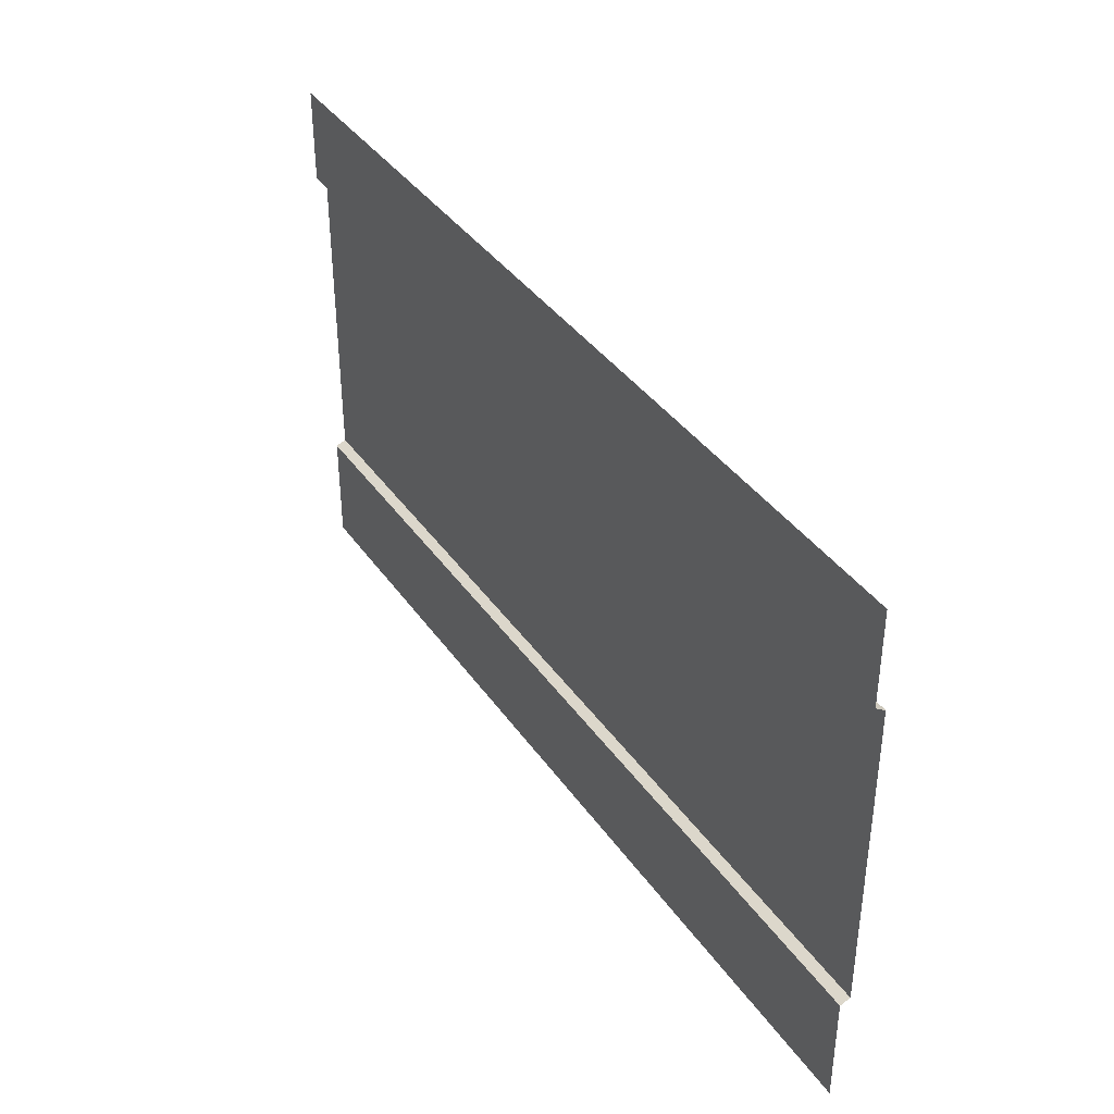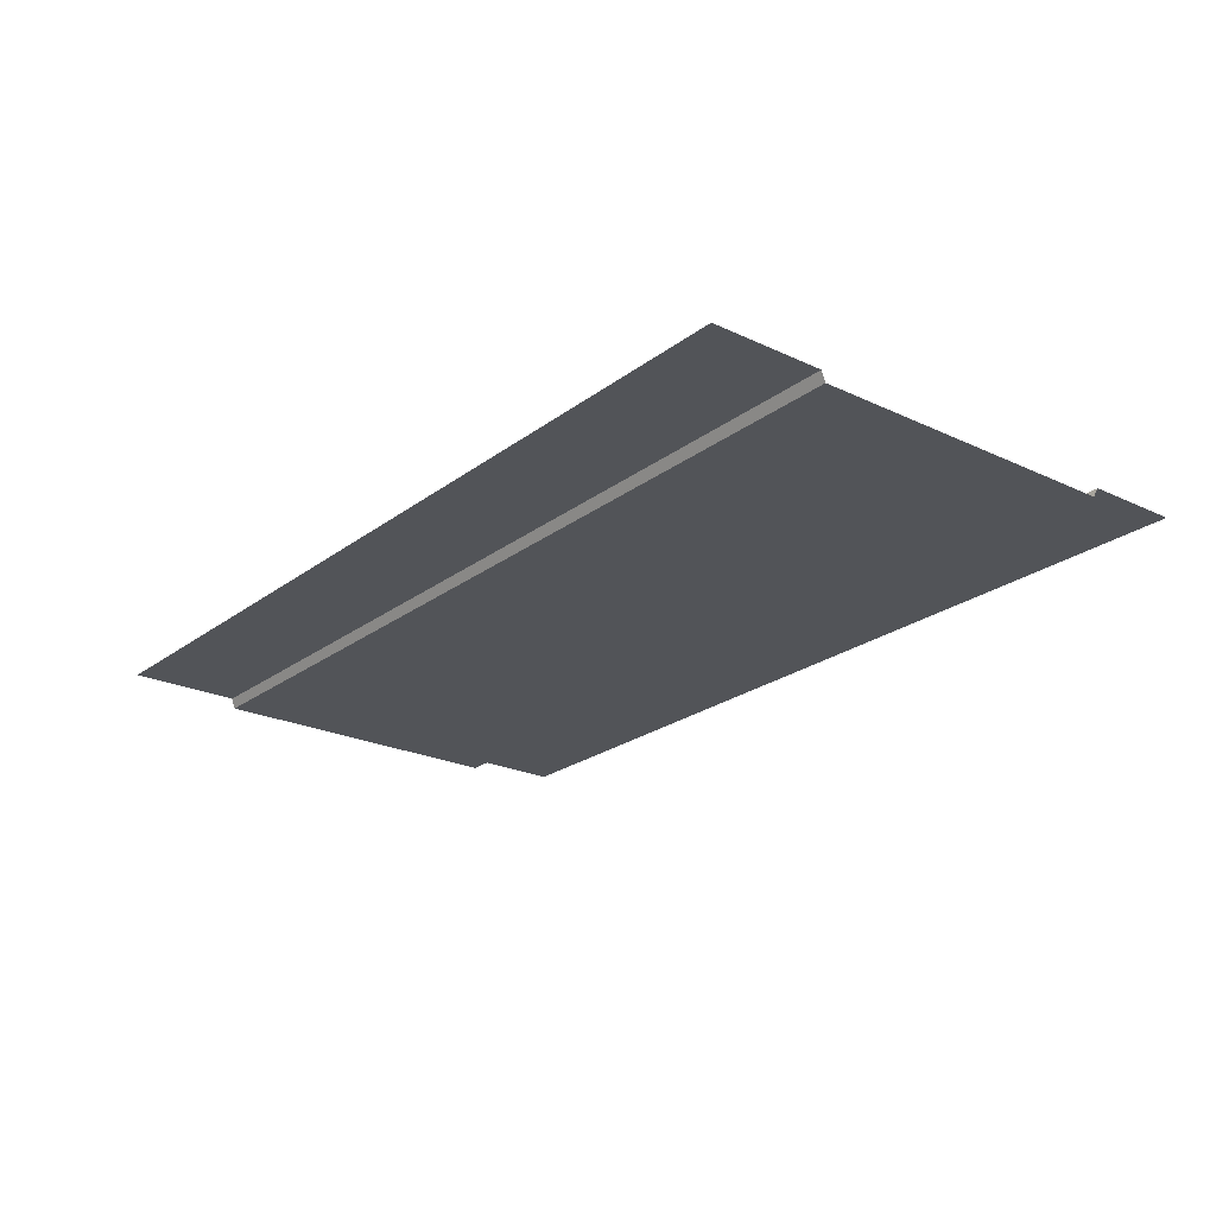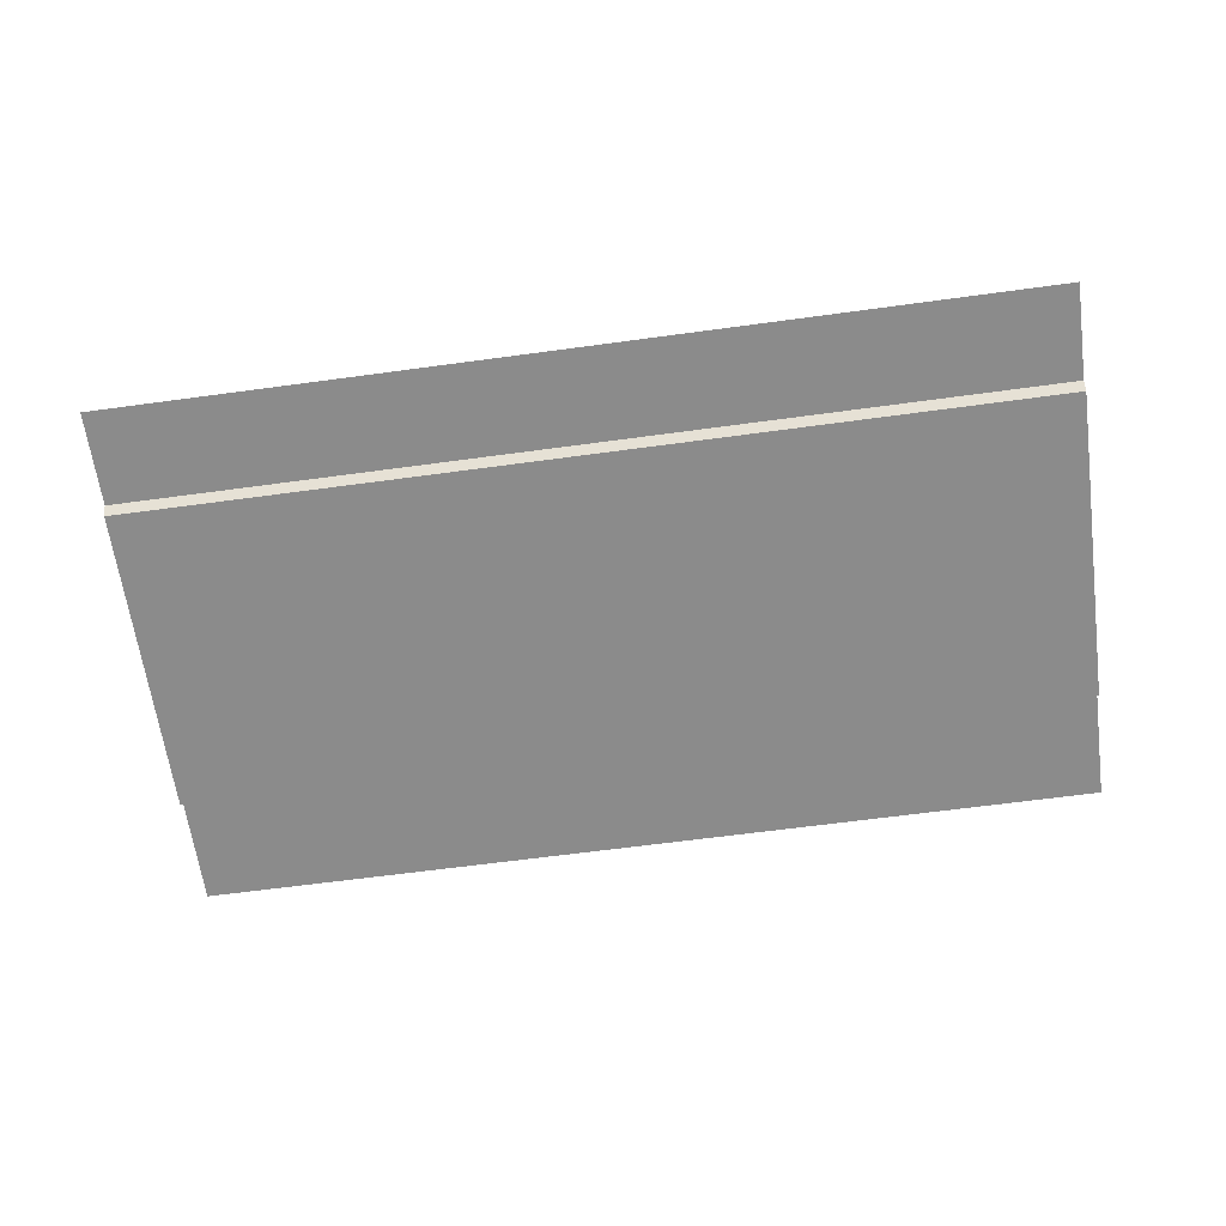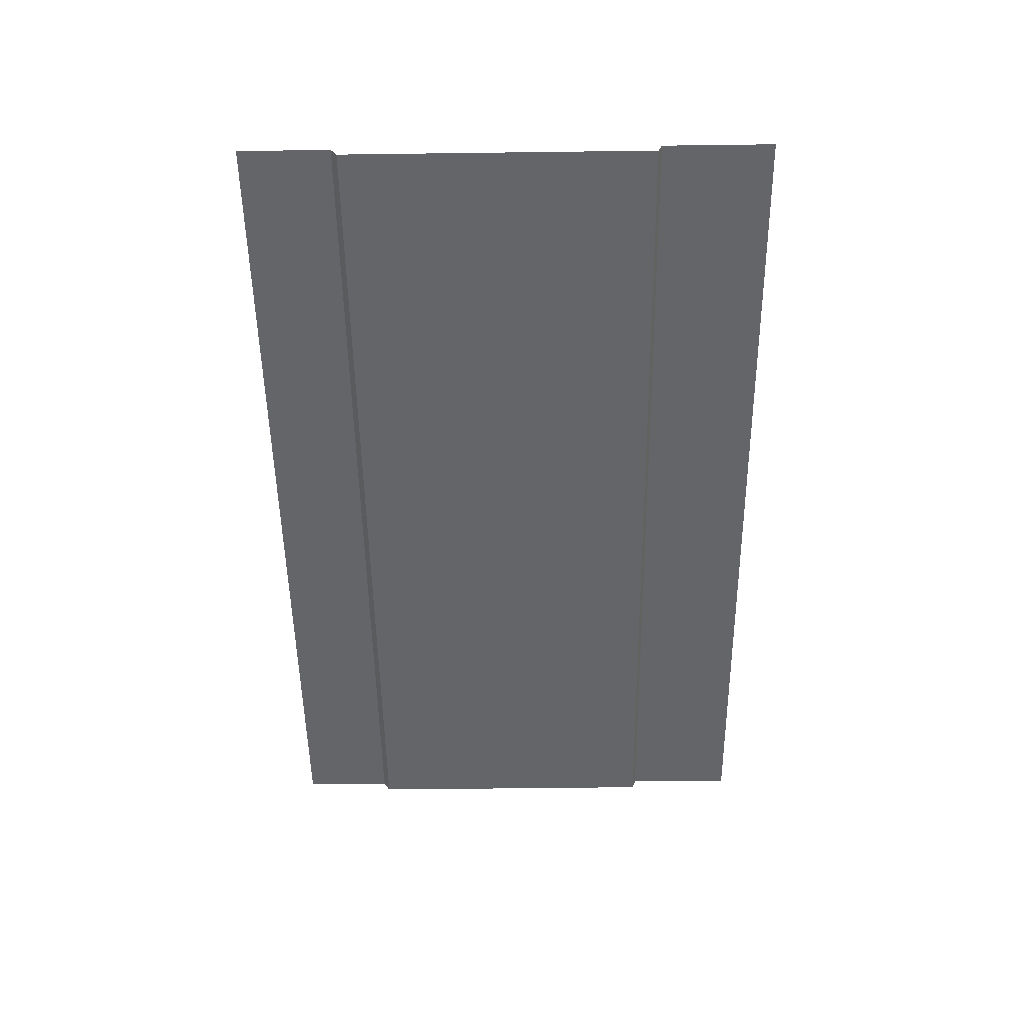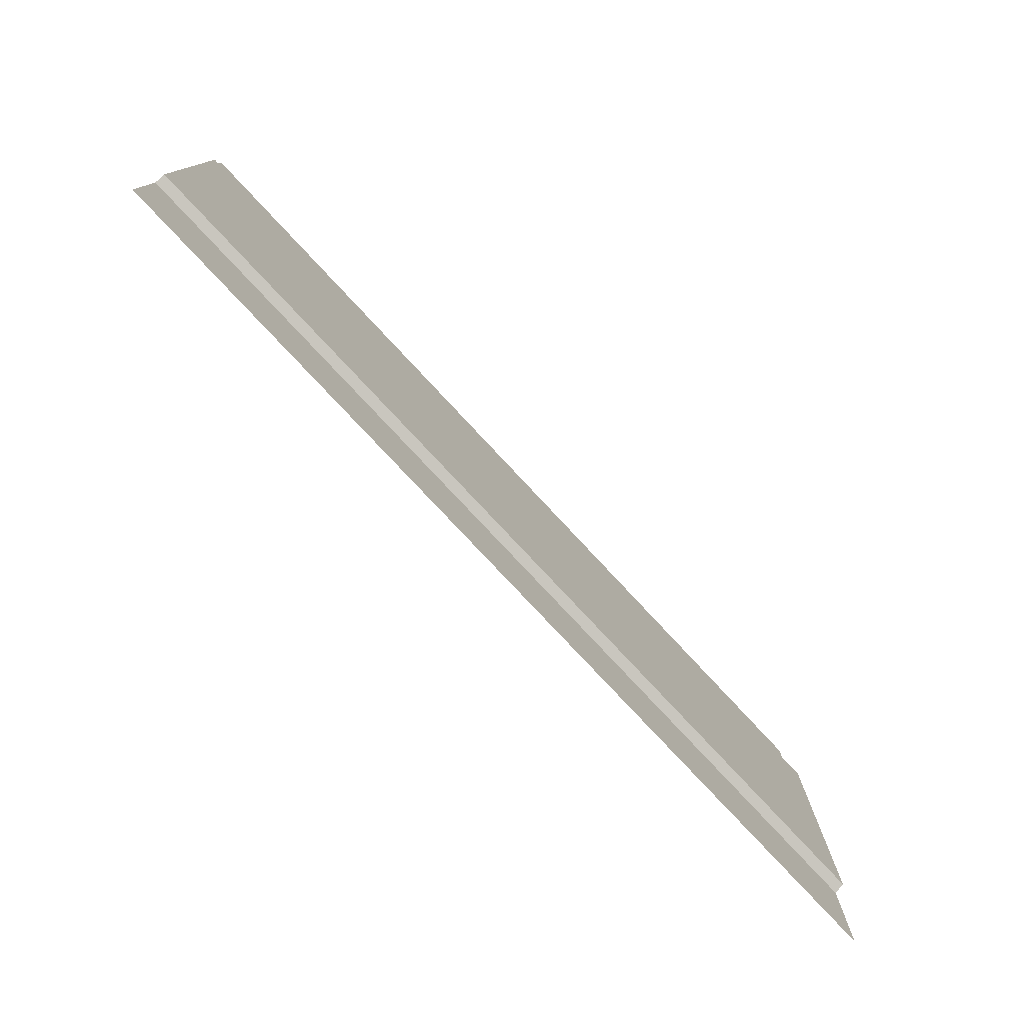
<metadata>
{"format":"obj","ext":"obj","renderer":"f3d","projection":"perspective","resolution":1024,"background":"white","views":[{"elev":38.5,"azim":-121.0,"up":"+Z"},{"elev":-23.2,"azim":-128.6,"up":"+Y"},{"elev":-63.9,"azim":7.8,"up":"+Y"},{"elev":-51.4,"azim":90.8,"up":"+Y"},{"elev":-78.0,"azim":-47.0,"up":"+Z"}]}
</metadata>
<code>
g default
v 5479 -13.23 -701
v 9513 -13.23 -701
v 5479 -58.33 -2545
v 9513 -58.33 -2545
v 5479 -13.23 -1115
v 9513 -13.23 -1115
v 5479 -58.33 -1144
v 9513 -58.33 -1144
v 5479 -13.23 -2562
v 9513 -13.23 -2562
v 5479 -13.23 -3058
v 9513 -13.23 -3058
g polySurface558
f 7 8 4 3
f 1 2 6 5
f 5 6 8 7
f 3 4 10 9
f 9 10 12 11

</code>
